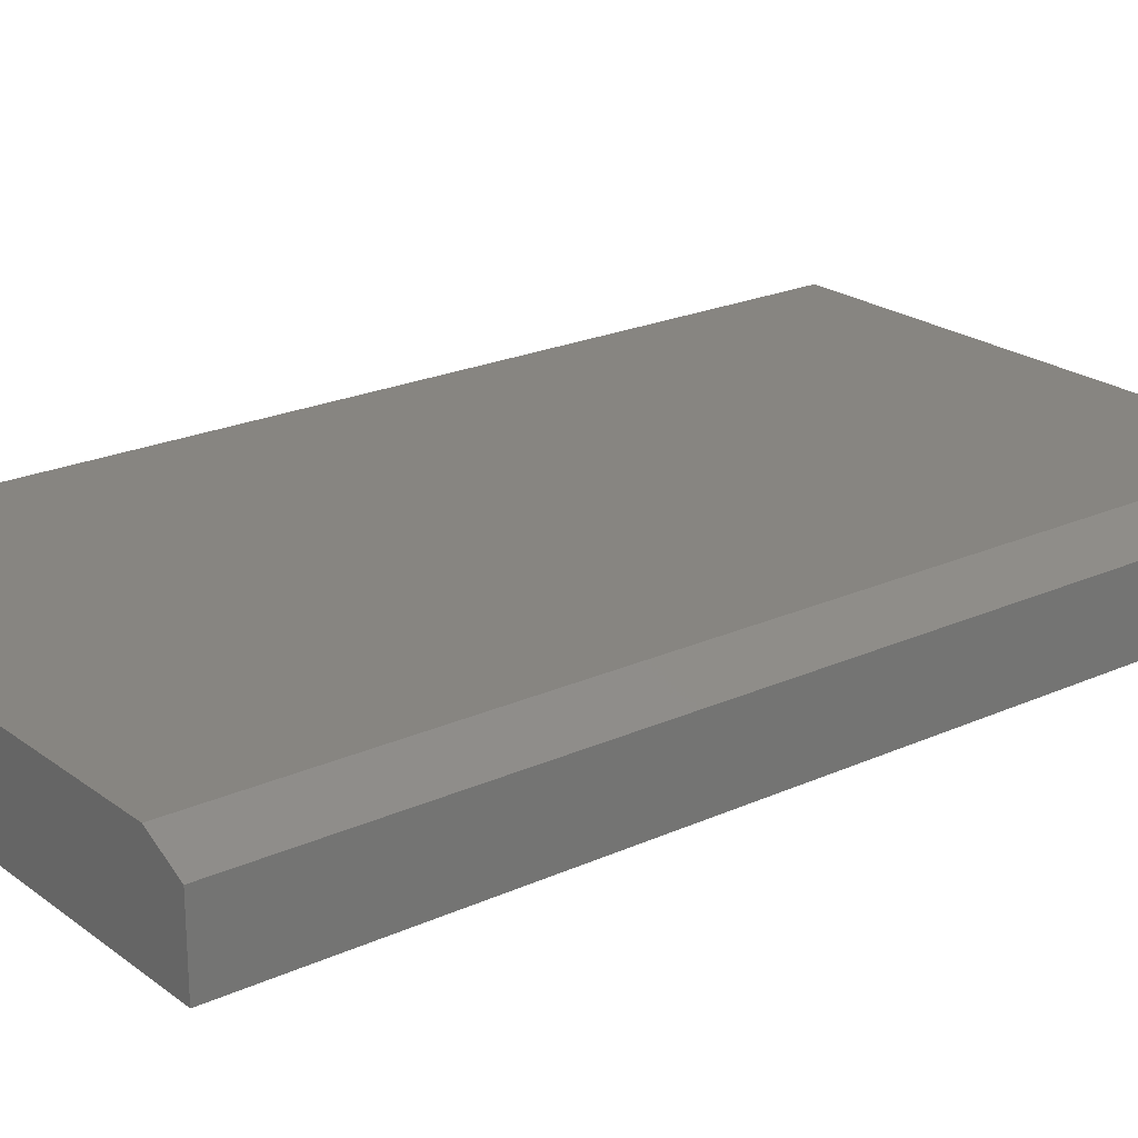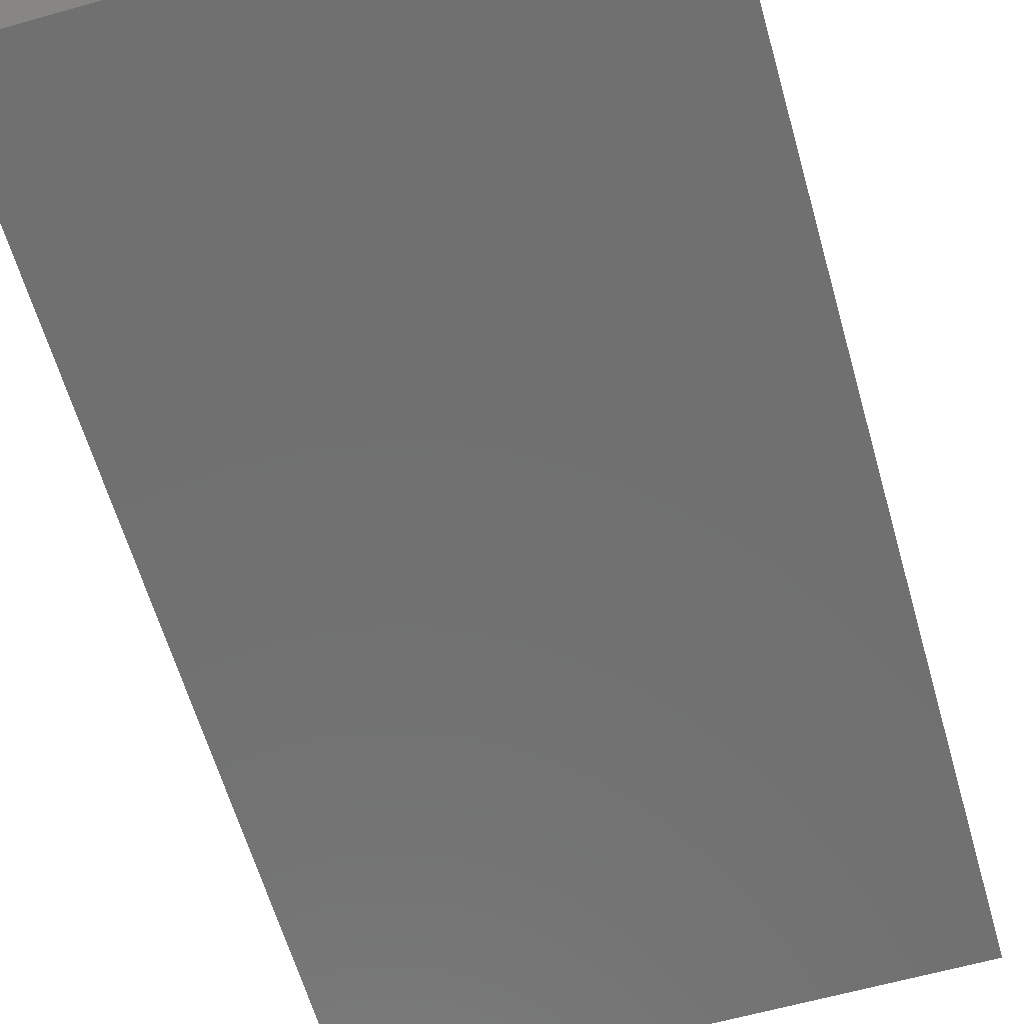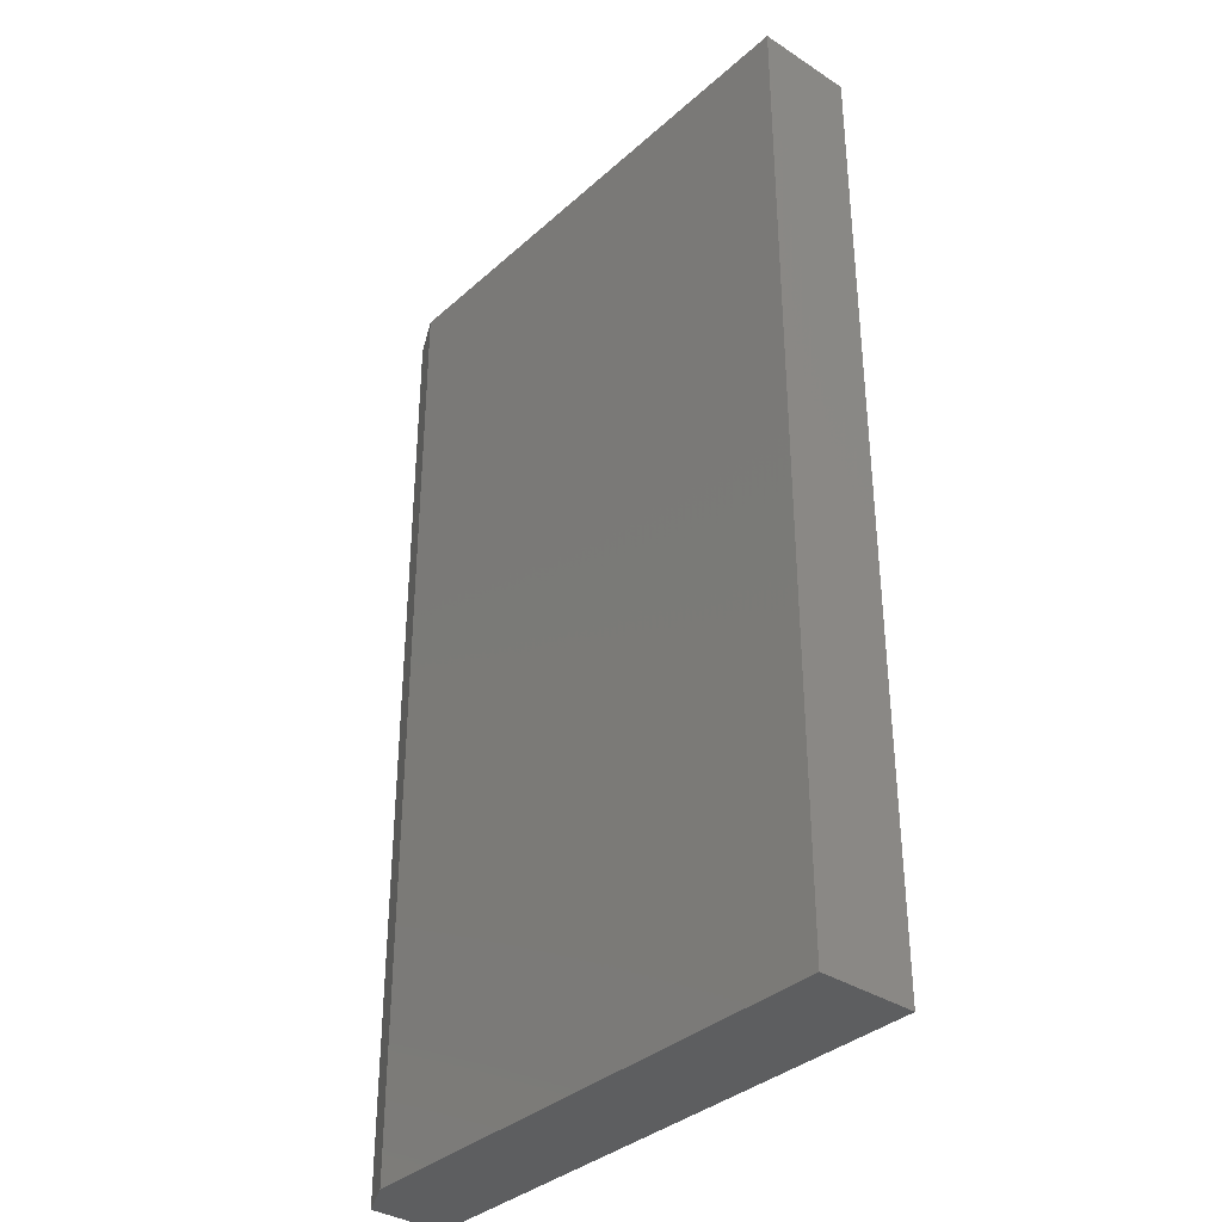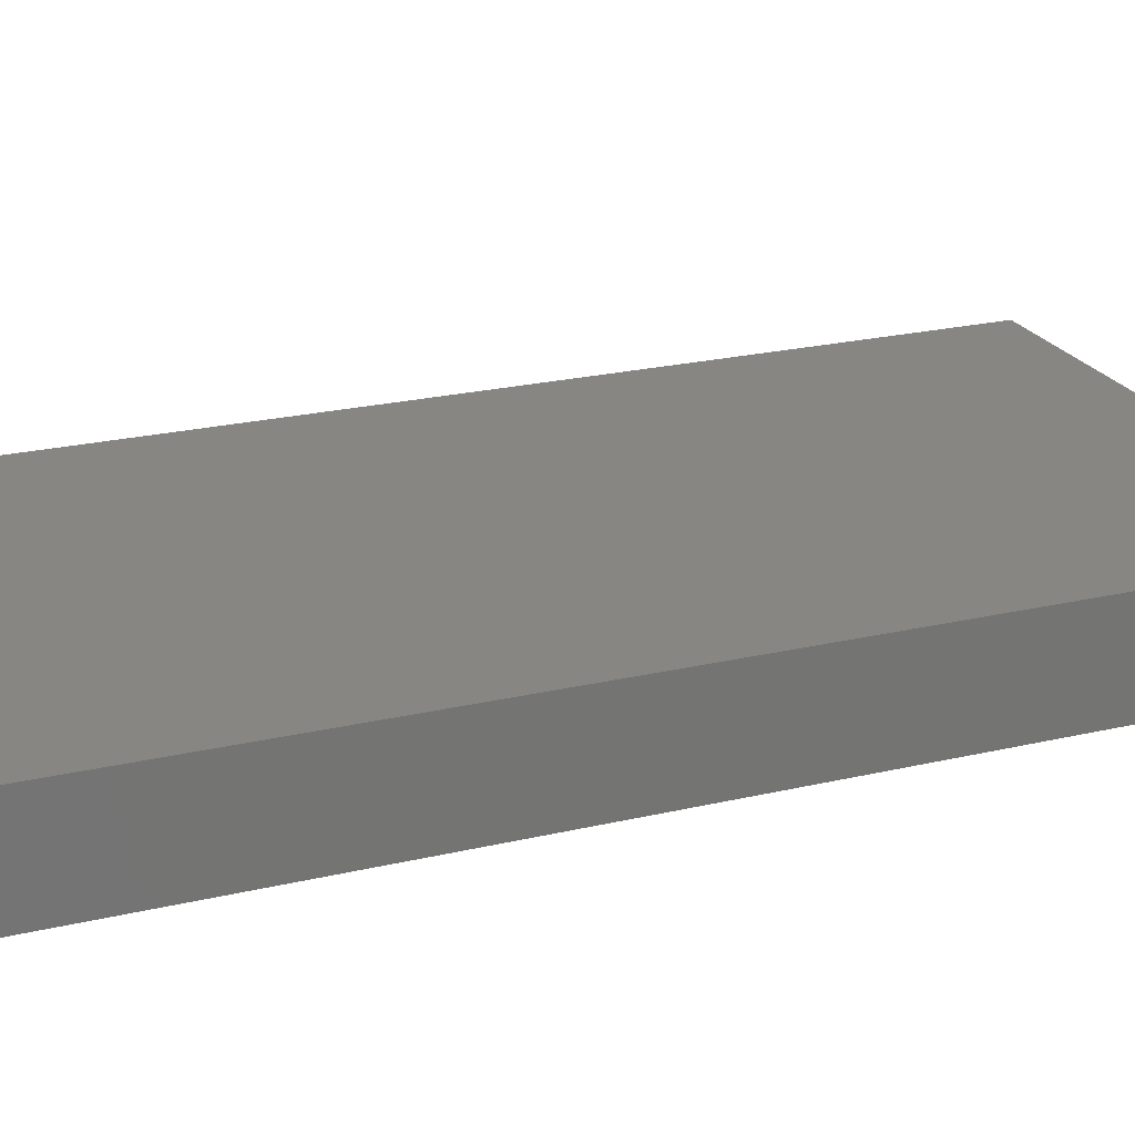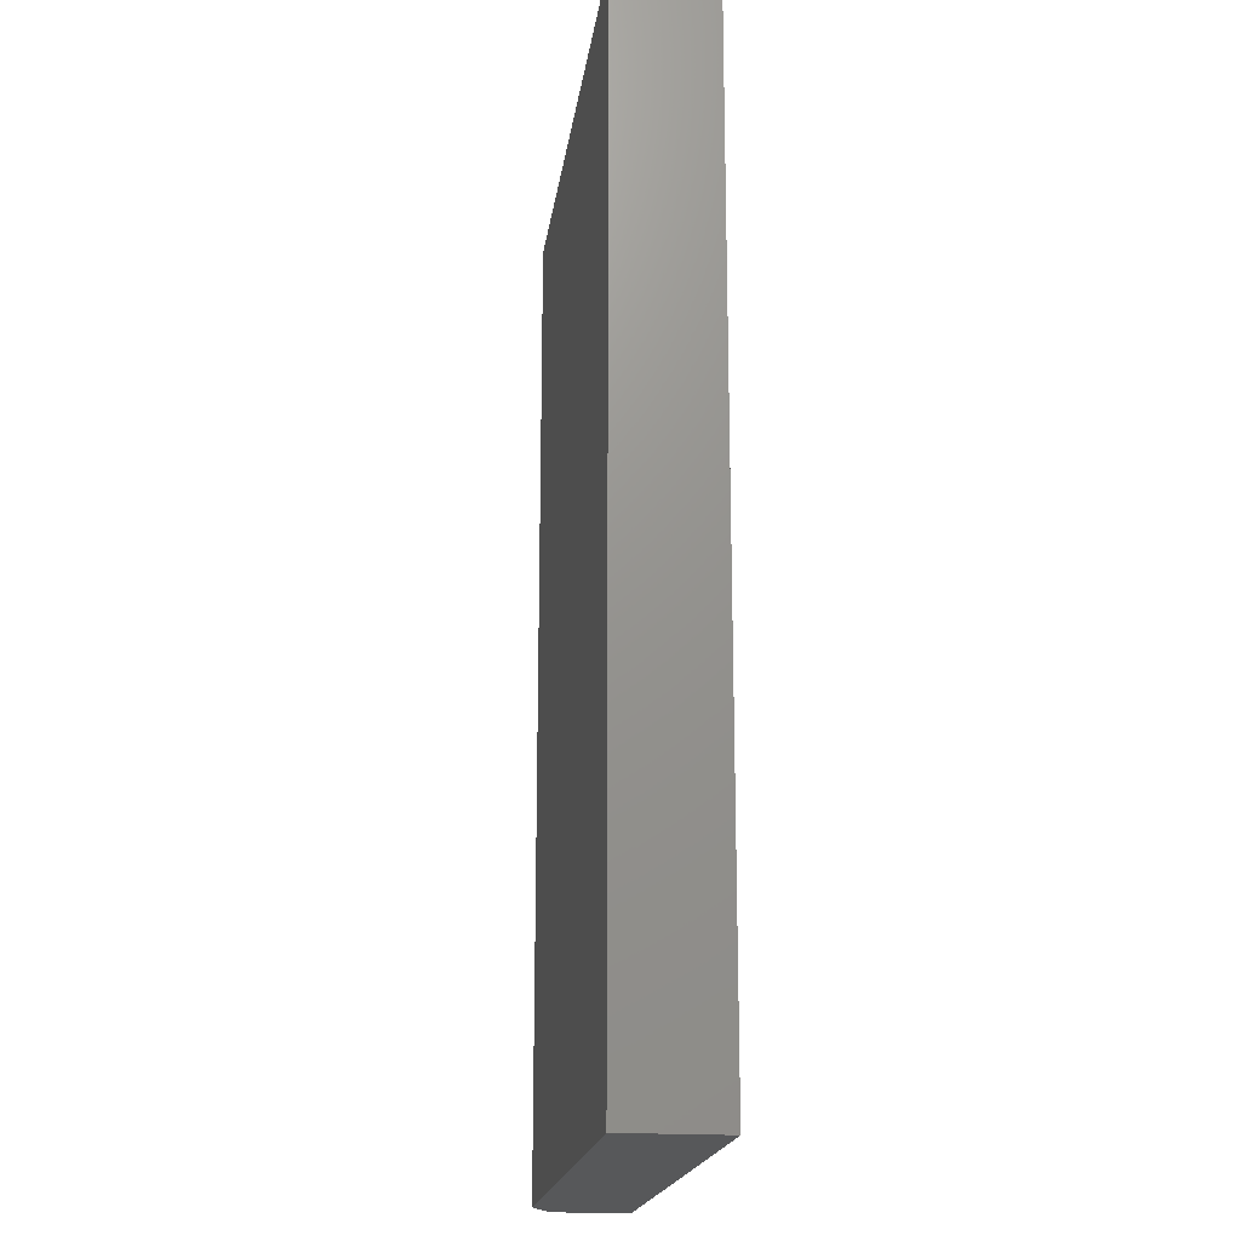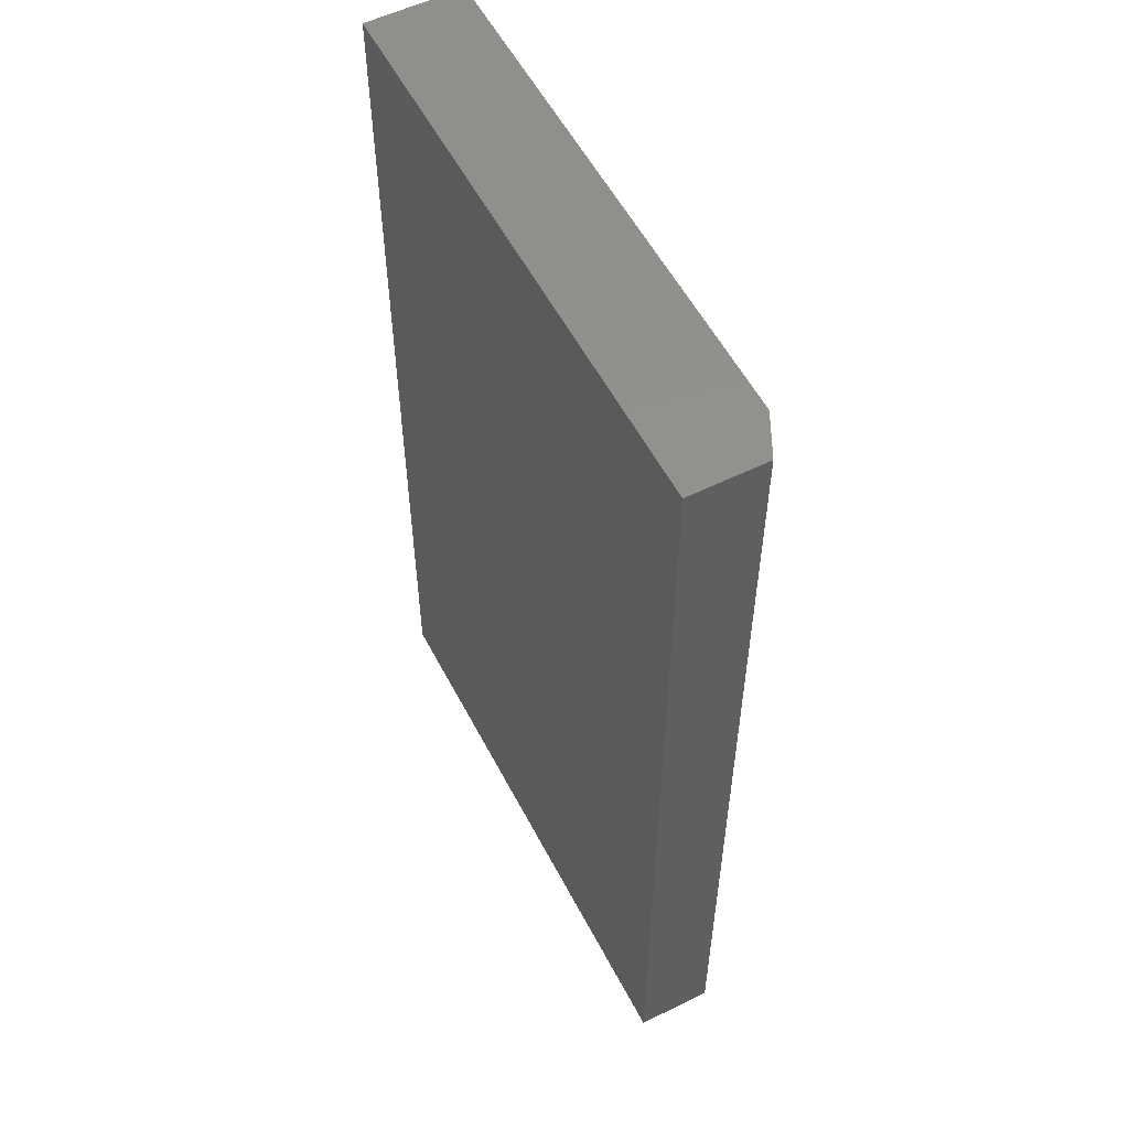
<metadata>
{"format":"stl","ext":"stl","renderer":"f3d","projection":"perspective","resolution":1024,"background":"white","views":[{"elev":22.1,"azim":51.8,"up":"+Y"},{"elev":-62.3,"azim":16.0,"up":"+Y"},{"elev":-35.5,"azim":-130.6,"up":"+Z"},{"elev":22.8,"azim":-112.0,"up":"+Y"},{"elev":-19.2,"azim":-97.8,"up":"+Z"},{"elev":55.8,"azim":62.7,"up":"+Z"}]}
</metadata>
<code>
# stl→obj: 10 verts, 16 faces
v -0.3359 0 -0.75
v -0.3359 1.214e-16 0.3438
v 0.2504 3.255e-17 -0.75
v 0.2504 1.54e-16 0.3438
v -0.3359 -0.1094 0.3438
v 0.2973 -0.1094 0.3438
v 0.2973 -0.02344 0.3438
v 0.2973 -0.1094 -0.75
v 0.2973 -0.02344 -0.75
v -0.3359 -0.1094 -0.75
f 1 2 3
f 3 2 4
f 2 5 4
f 4 5 6
f 4 6 7
f 8 9 6
f 6 9 7
f 10 1 8
f 8 1 3
f 8 3 9
f 9 3 7
f 7 3 4
f 10 8 5
f 5 8 6
f 5 2 10
f 10 2 1

</code>
